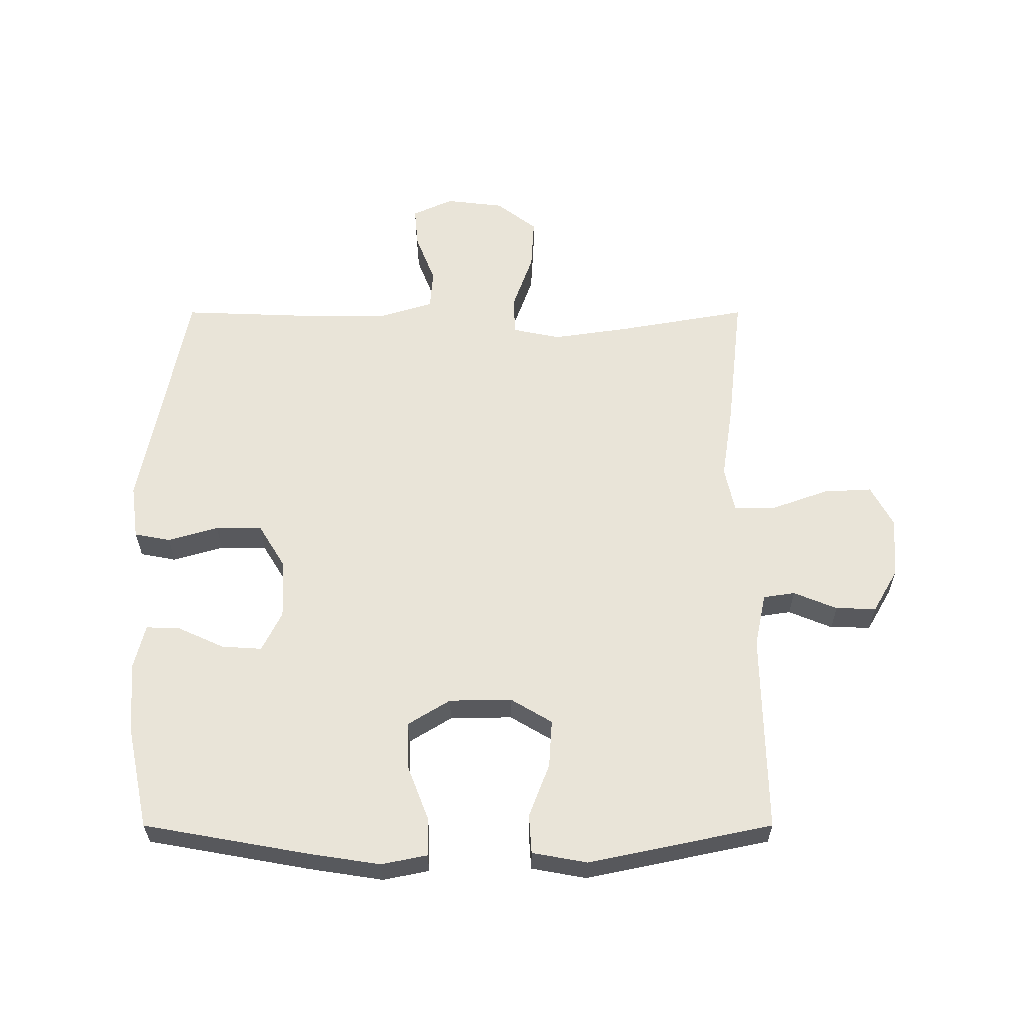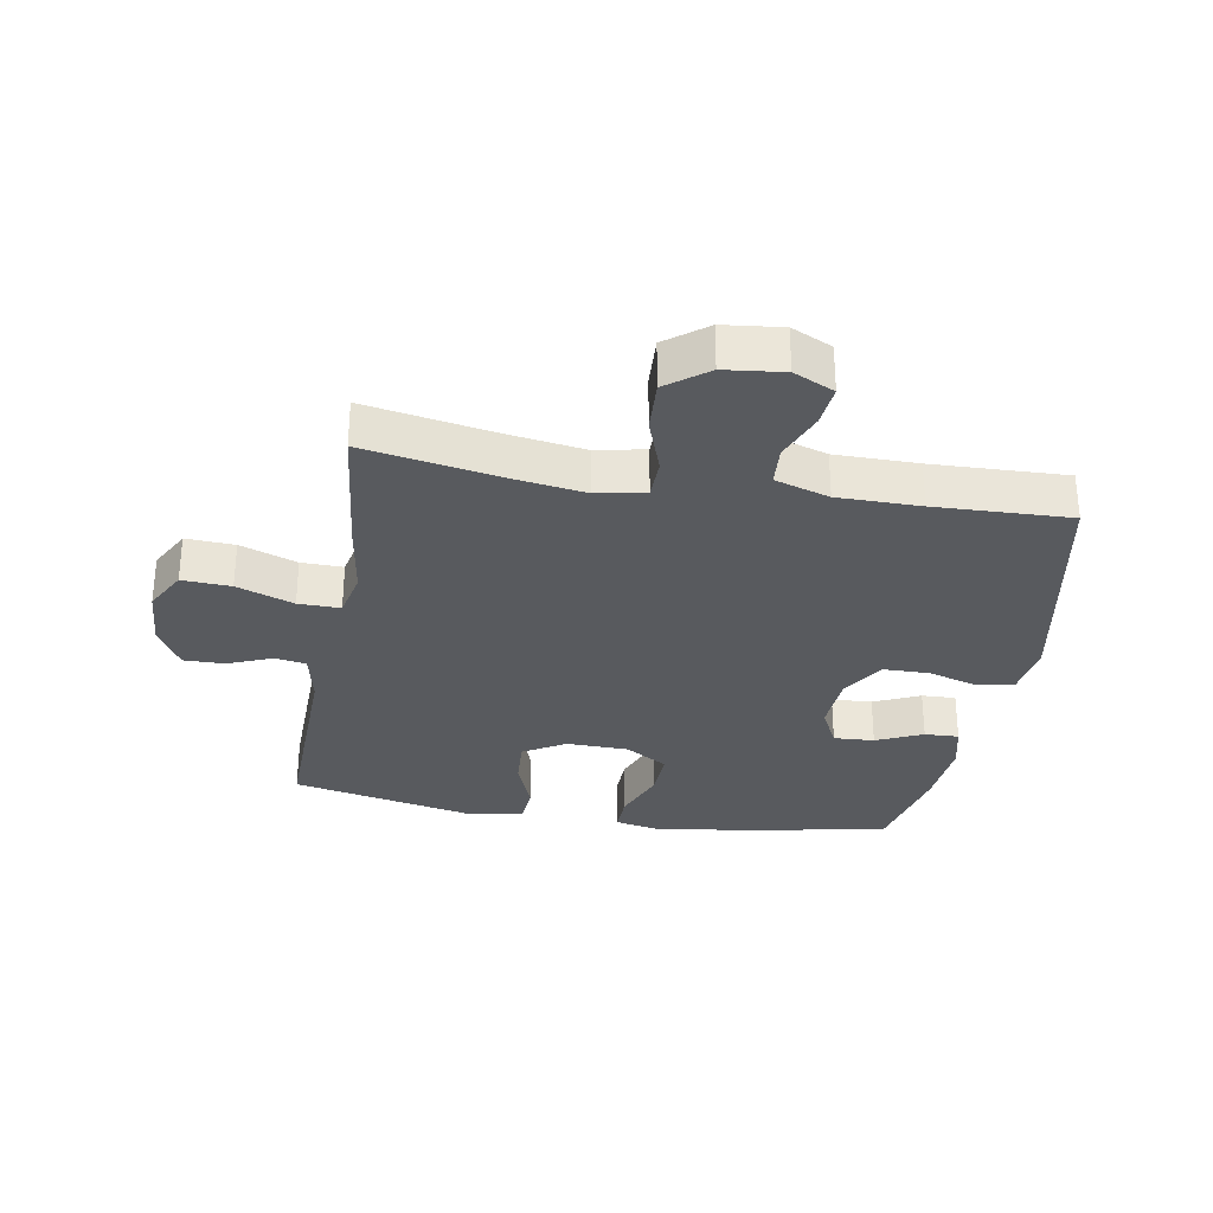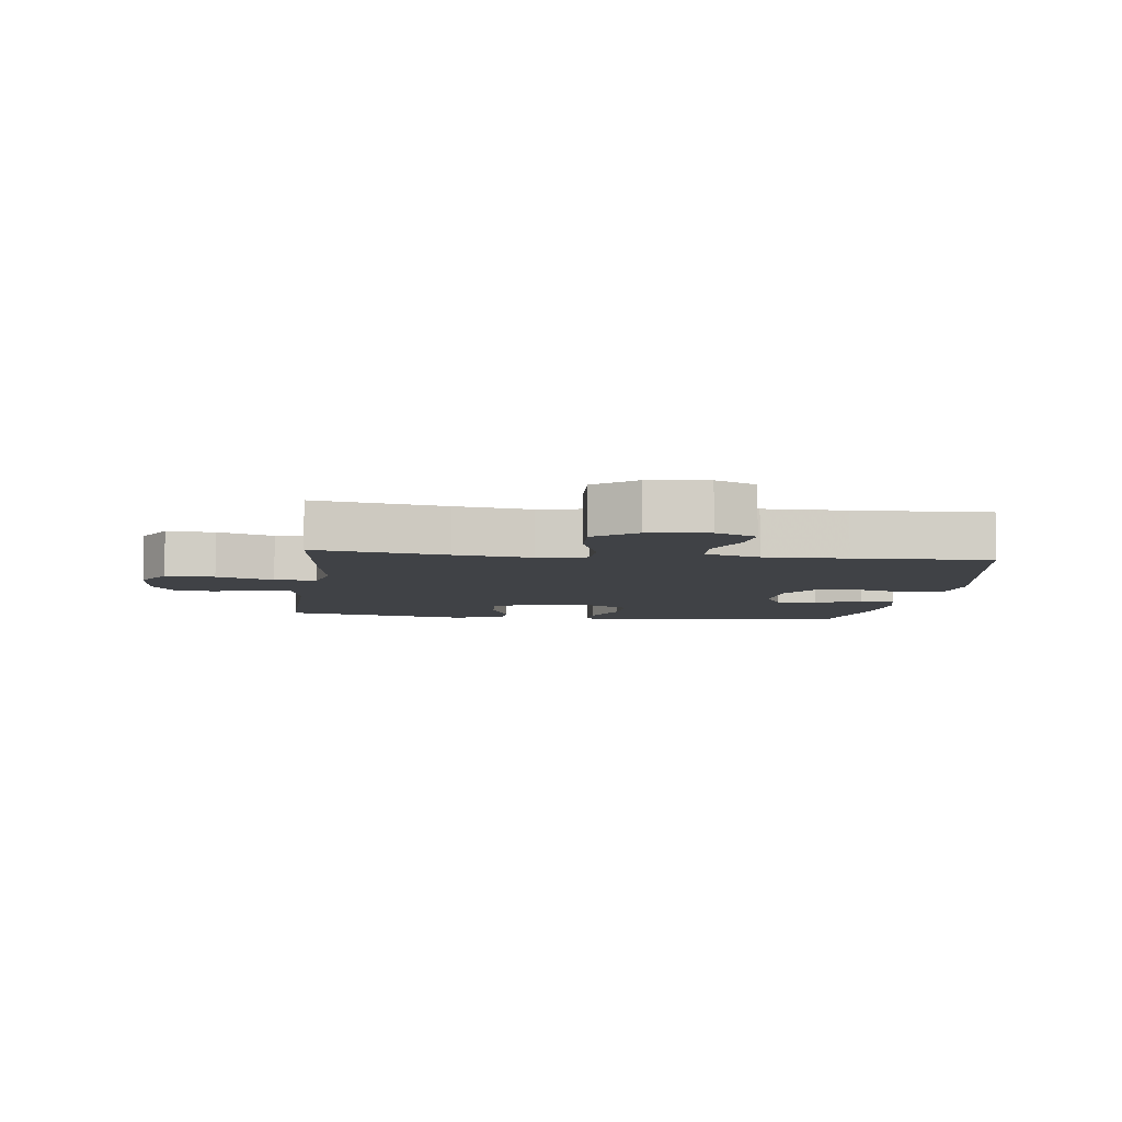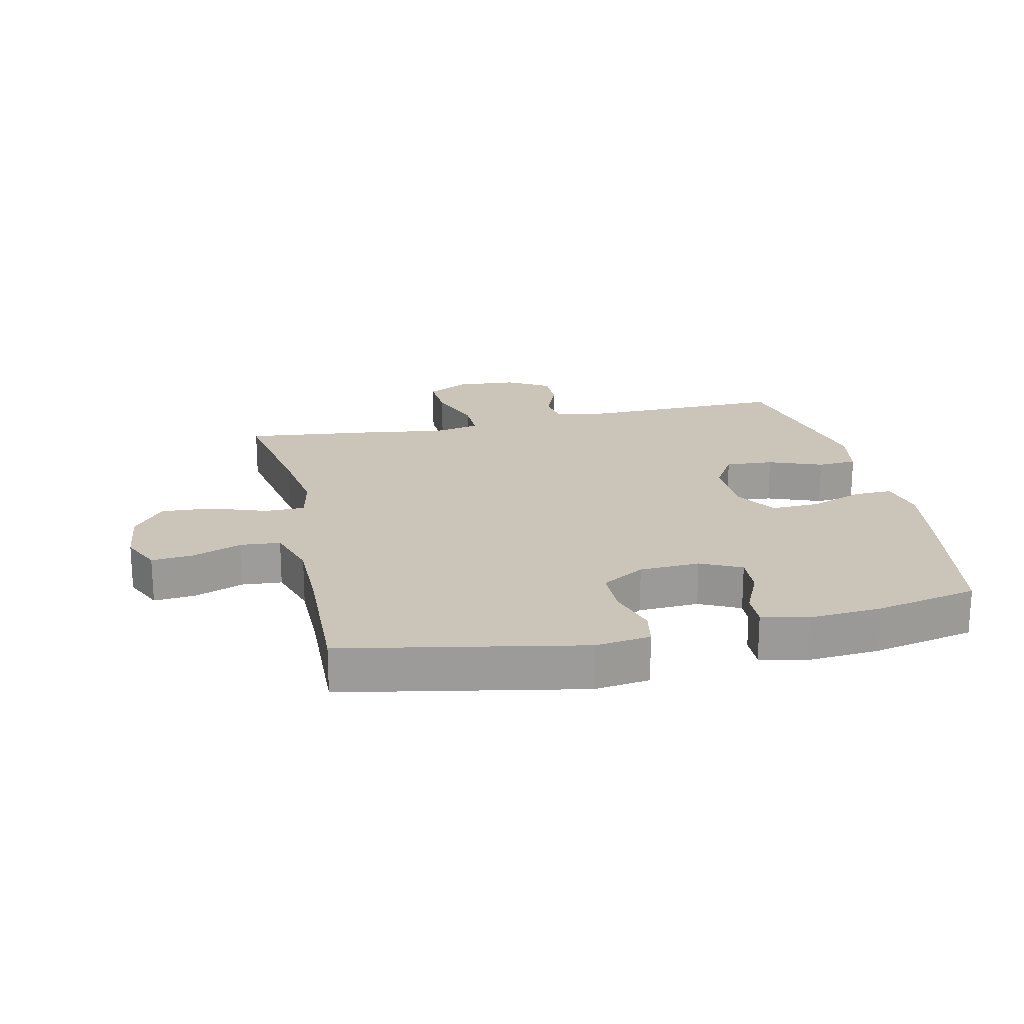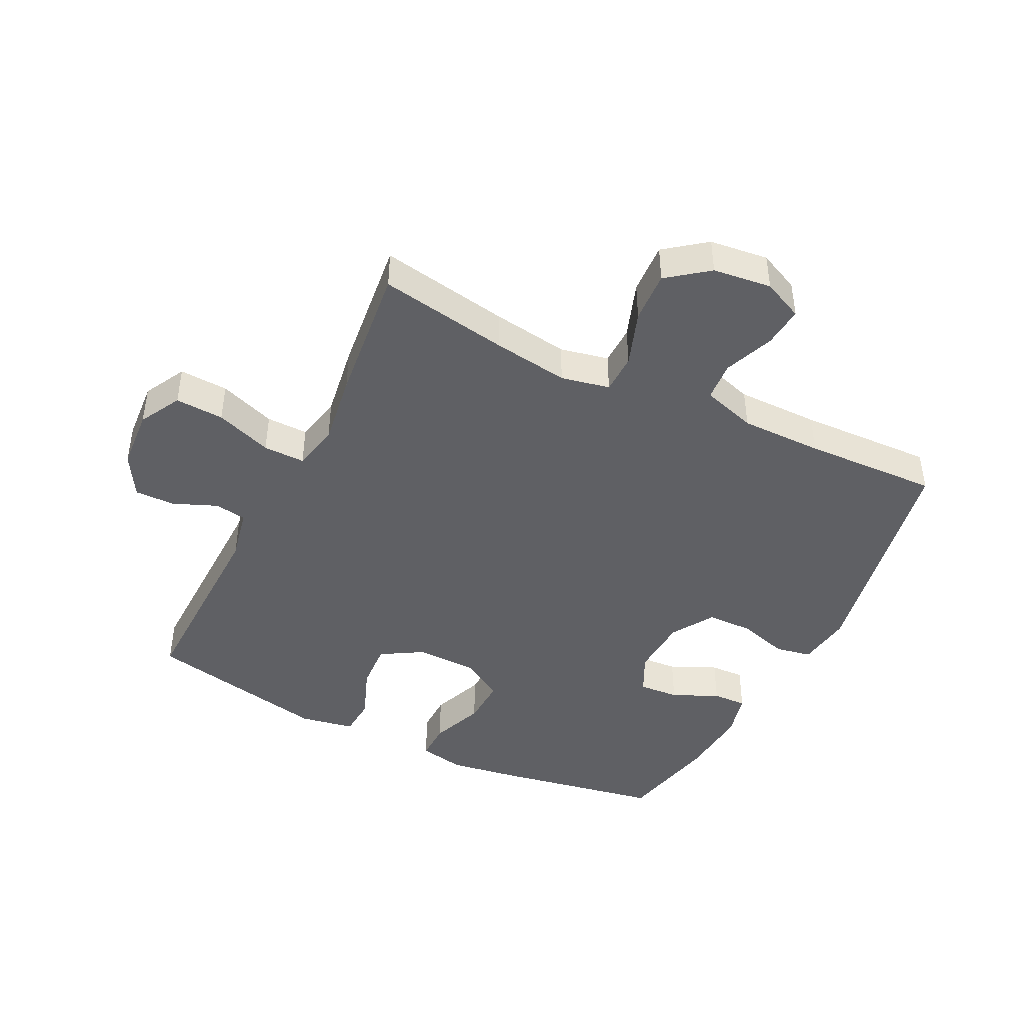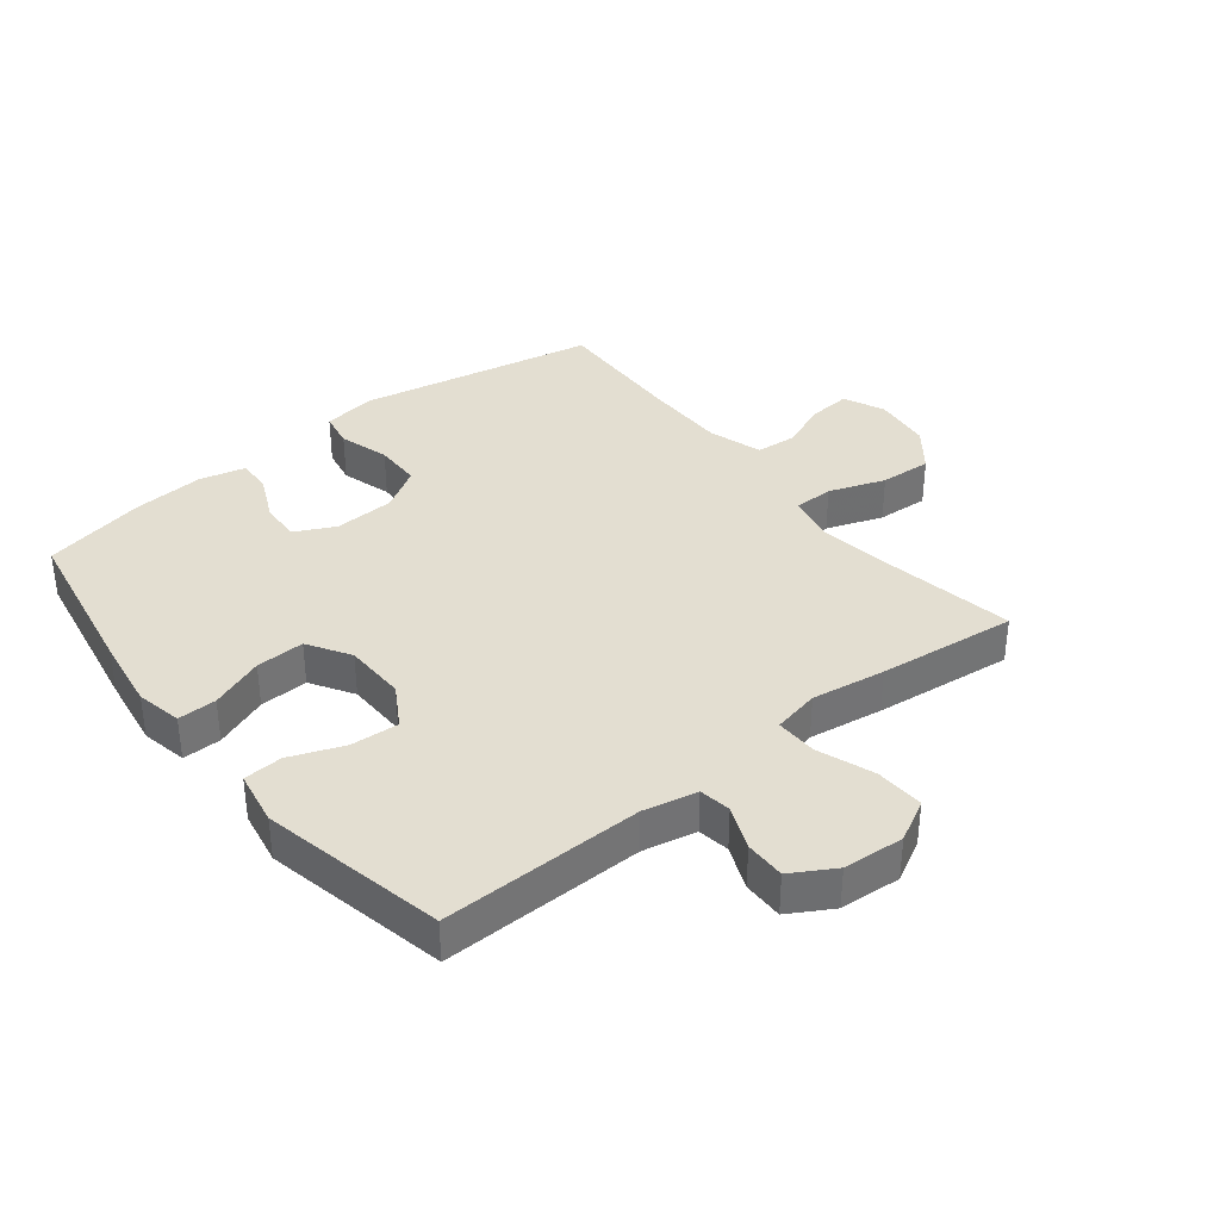
<metadata>
{"format":"obj","ext":"obj","renderer":"f3d","projection":"perspective","resolution":1024,"background":"white","views":[{"elev":59.8,"azim":-90.0,"up":"+Y"},{"elev":-30.7,"azim":80.0,"up":"+Y"},{"elev":-6.4,"azim":82.7,"up":"+Y"},{"elev":20.4,"azim":167.5,"up":"+Y"},{"elev":-43.9,"azim":63.6,"up":"+Y"},{"elev":36.3,"azim":-38.4,"up":"+Y"}]}
</metadata>
<code>
v -0.5 0.07 0.5
v -0.176 0.07 0.494
v -0.09 0.07 0.512
v -0.082 0.07 0.563
v -0.111 0.07 0.633
v -0.112 0.07 0.698
v -0.043 0.07 0.738
v 0.055 0.07 0.745
v 0.122 0.07 0.709
v 0.118 0.07 0.631
v 0.085 0.07 0.54
v 0.084 0.07 0.473
v 0.159 0.07 0.457
v 0.277 0.07 0.475
v 0.5 0.07 0.5
v 0.463 0.07 0.291
v 0.445 0.07 0.169
v 0.461 0.07 0.091
v 0.525 0.07 0.09
v 0.615 0.07 0.122
v 0.698 0.07 0.127
v 0.748 0.07 0.062
v 0.759 0.07 -0.032
v 0.729 0.07 -0.097
v 0.663 0.07 -0.091
v 0.583 0.07 -0.06
v 0.519 0.07 -0.065
v 0.492 0.07 -0.152
v 0.492 0.07 -0.284
v 0.5 0.07 -0.5
v 0.12 0.07 -0.573
v 0.032 0.07 -0.561
v 0.021 0.07 -0.503
v 0.045 0.07 -0.422
v 0.044 0.07 -0.347
v -0.025 0.07 -0.305
v -0.122 0.07 -0.3
v -0.187 0.07 -0.332
v -0.183 0.07 -0.397
v -0.149 0.07 -0.471
v -0.147 0.07 -0.526
v -0.22 0.07 -0.544
v -0.336 0.07 -0.535
v -0.5 0.07 -0.5
v -0.547 0.07 -0.238
v -0.565 0.07 -0.121
v -0.55 0.07 -0.047
v -0.488 0.07 -0.048
v -0.402 0.07 -0.081
v -0.324 0.07 -0.084
v -0.282 0.07 -0.016
v -0.28 0.07 0.084
v -0.32 0.07 0.151
v -0.397 0.07 0.146
v -0.483 0.07 0.113
v -0.546 0.07 0.117
v -0.562 0.07 0.205
v -0.5 0 0.5
v -0.176 0 0.494
v -0.09 0 0.512
v -0.082 0 0.563
v -0.111 0 0.633
v -0.112 0 0.698
v -0.043 0 0.738
v 0.055 0 0.745
v 0.122 0 0.709
v 0.118 0 0.631
v 0.085 0 0.54
v 0.084 0 0.473
v 0.159 0 0.457
v 0.277 0 0.475
v 0.5 0 0.5
v 0.463 0 0.291
v 0.445 0 0.169
v 0.461 0 0.091
v 0.525 0 0.09
v 0.615 0 0.122
v 0.698 0 0.127
v 0.748 0 0.062
v 0.759 0 -0.032
v 0.729 0 -0.097
v 0.663 0 -0.091
v 0.583 0 -0.06
v 0.519 0 -0.065
v 0.492 0 -0.152
v 0.492 0 -0.284
v 0.5 0 -0.5
v 0.12 0 -0.573
v 0.032 0 -0.561
v 0.021 0 -0.503
v 0.045 0 -0.422
v 0.044 0 -0.347
v -0.025 0 -0.305
v -0.122 0 -0.3
v -0.187 0 -0.332
v -0.183 0 -0.397
v -0.149 0 -0.471
v -0.147 0 -0.526
v -0.22 0 -0.544
v -0.336 0 -0.535
v -0.5 0 -0.5
v -0.547 0 -0.238
v -0.565 0 -0.121
v -0.55 0 -0.047
v -0.488 0 -0.048
v -0.402 0 -0.081
v -0.324 0 -0.084
v -0.282 0 -0.016
v -0.28 0 0.084
v -0.32 0 0.151
v -0.397 0 0.146
v -0.483 0 0.113
v -0.546 0 0.117
v -0.562 0 0.205
f 57 1 2
f 56 57 2
f 55 56 2
f 54 55 2
f 53 54 2 3
f 52 53 3
f 51 52 3
f 47 48 49
f 46 47 49
f 45 46 49
f 44 45 49
f 43 44 49
f 42 43 49
f 41 42 49
f 40 41 49
f 39 40 49
f 38 39 49 50
f 37 38 50 51
f 32 33 34
f 31 32 34
f 30 31 34
f 29 30 34
f 28 29 34 35
f 27 28 35 36
f 24 25 26
f 23 24 26
f 22 23 26
f 21 22 26
f 20 21 26
f 19 20 26
f 18 19 26 27
f 13 14 15 16
f 12 13 16 17
f 9 10 11
f 8 9 11
f 7 8 11
f 6 7 11
f 5 6 11
f 4 5 11
f 3 4 11 12
f 51 3 12
f 37 51 12
f 36 37 12
f 27 36 12
f 18 27 12
f 12 17 18
f 59 58 114
f 59 114 113
f 59 113 112
f 59 112 111
f 60 59 111 110
f 60 110 109
f 60 109 108
f 106 105 104
f 106 104 103
f 106 103 102
f 106 102 101
f 106 101 100
f 106 100 99
f 106 99 98
f 106 98 97
f 106 97 96
f 107 106 96 95
f 108 107 95 94
f 91 90 89
f 91 89 88
f 91 88 87
f 91 87 86
f 92 91 86 85
f 93 92 85 84
f 83 82 81
f 83 81 80
f 83 80 79
f 83 79 78
f 83 78 77
f 83 77 76
f 84 83 76 75
f 73 72 71 70
f 74 73 70 69
f 68 67 66
f 68 66 65
f 68 65 64
f 68 64 63
f 68 63 62
f 68 62 61
f 69 68 61 60
f 69 60 108
f 69 108 94
f 69 94 93
f 69 93 84
f 69 84 75
f 75 74 69
f 1 58 59 2
f 2 59 60 3
f 3 60 61 4
f 4 61 62 5
f 5 62 63 6
f 6 63 64 7
f 7 64 65 8
f 8 65 66 9
f 9 66 67 10
f 10 67 68 11
f 11 68 69 12
f 12 69 70 13
f 13 70 71 14
f 14 71 72 15
f 15 72 73 16
f 16 73 74 17
f 17 74 75 18
f 18 75 76 19
f 19 76 77 20
f 20 77 78 21
f 21 78 79 22
f 22 79 80 23
f 23 80 81 24
f 24 81 82 25
f 25 82 83 26
f 26 83 84 27
f 27 84 85 28
f 28 85 86 29
f 29 86 87 30
f 30 87 88 31
f 31 88 89 32
f 32 89 90 33
f 33 90 91 34
f 34 91 92 35
f 35 92 93 36
f 36 93 94 37
f 37 94 95 38
f 38 95 96 39
f 39 96 97 40
f 40 97 98 41
f 41 98 99 42
f 42 99 100 43
f 43 100 101 44
f 44 101 102 45
f 45 102 103 46
f 46 103 104 47
f 47 104 105 48
f 48 105 106 49
f 49 106 107 50
f 50 107 108 51
f 51 108 109 52
f 52 109 110 53
f 53 110 111 54
f 54 111 112 55
f 55 112 113 56
f 56 113 114 57
f 57 114 58 1

</code>
